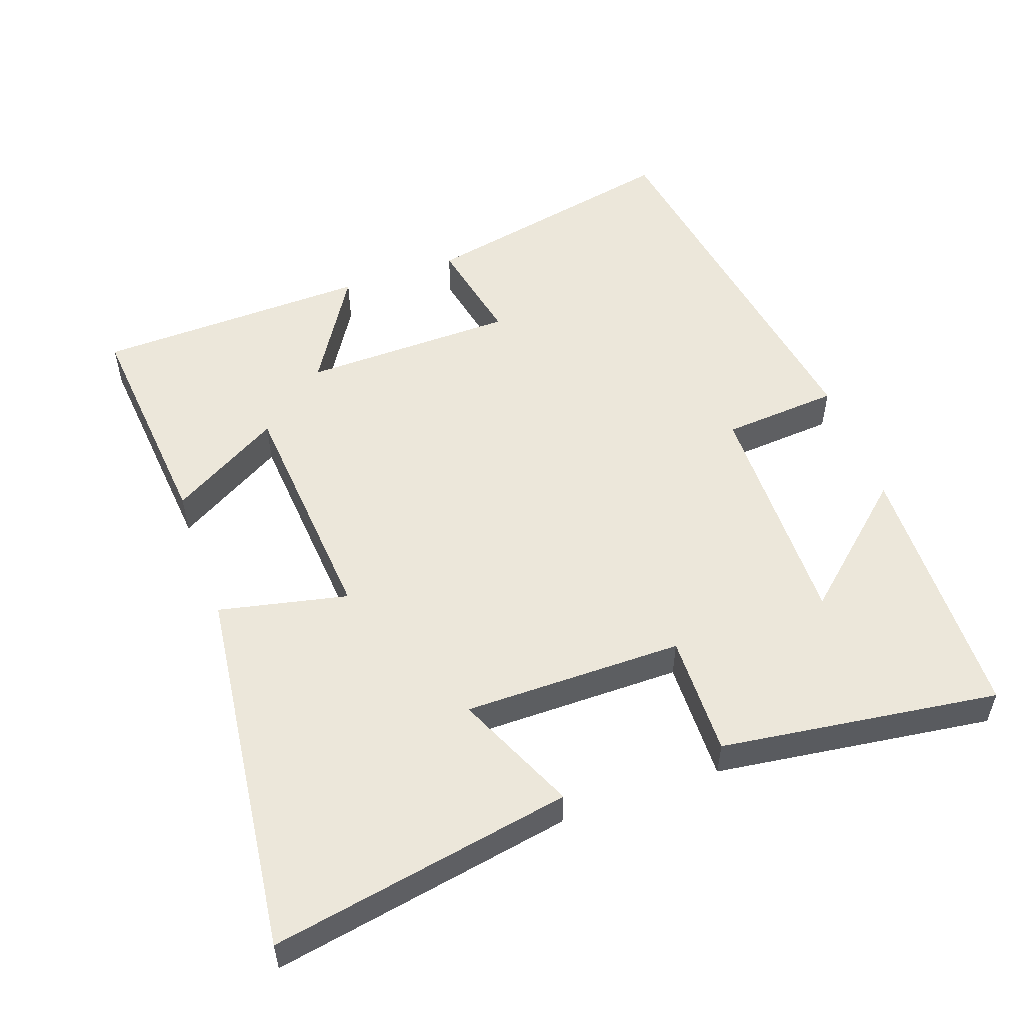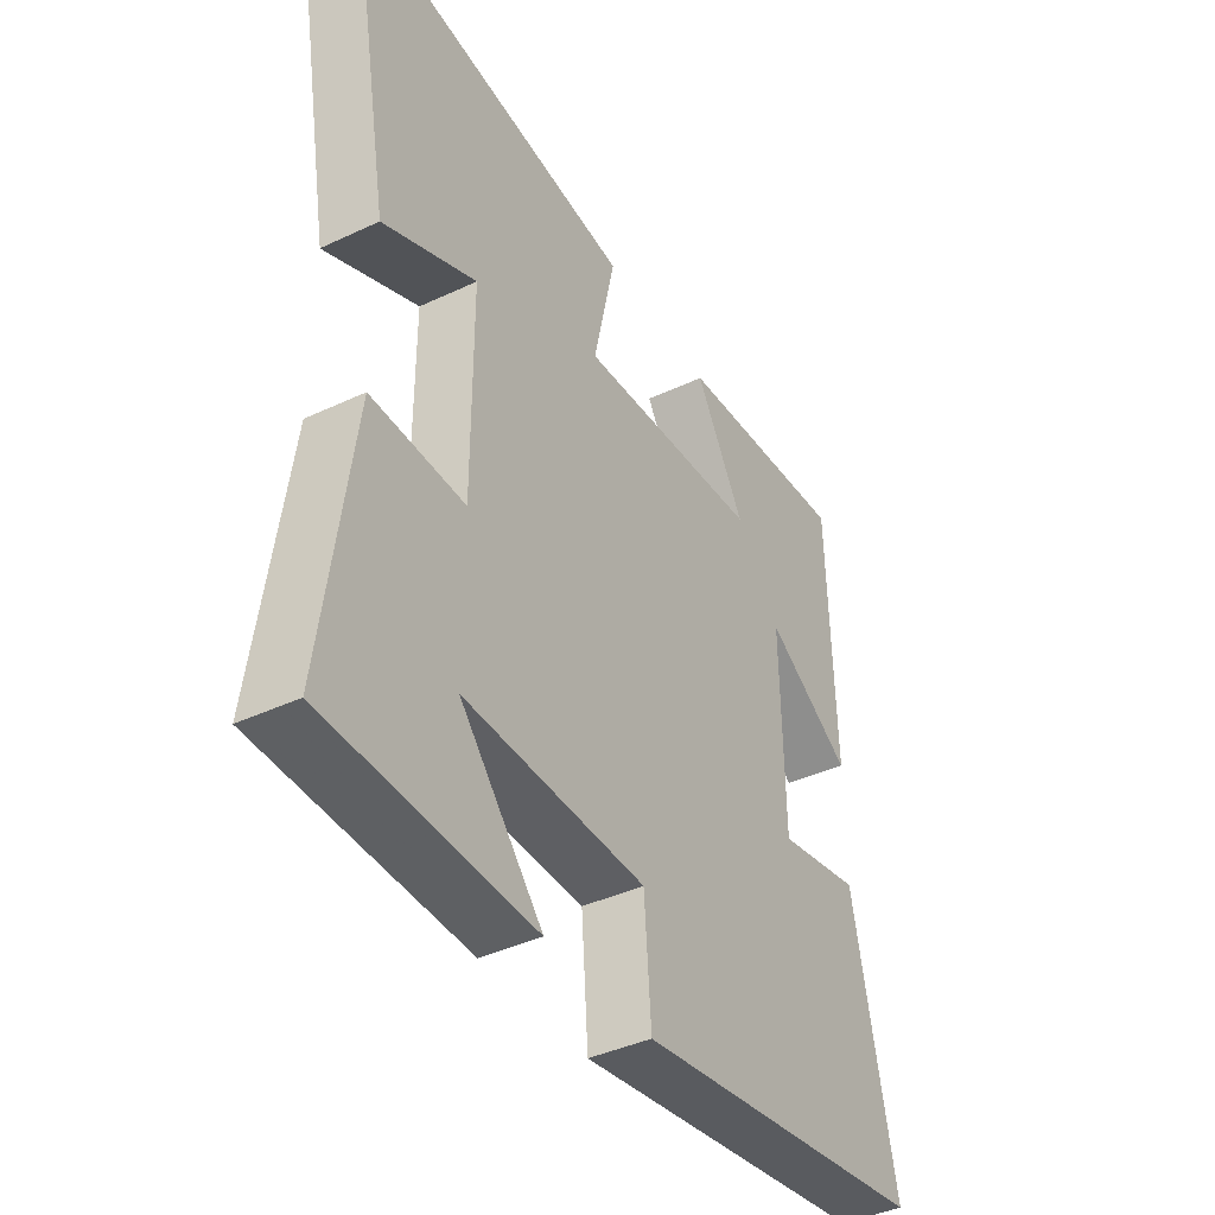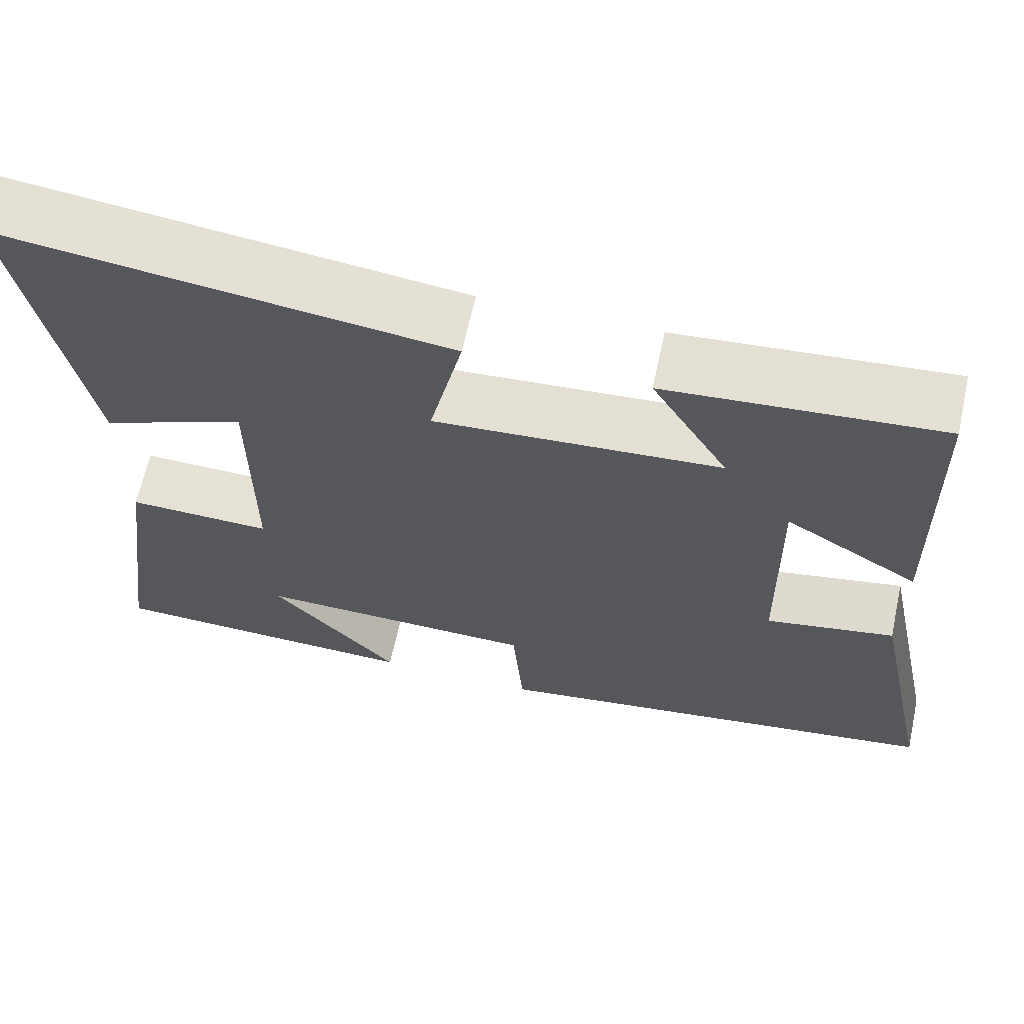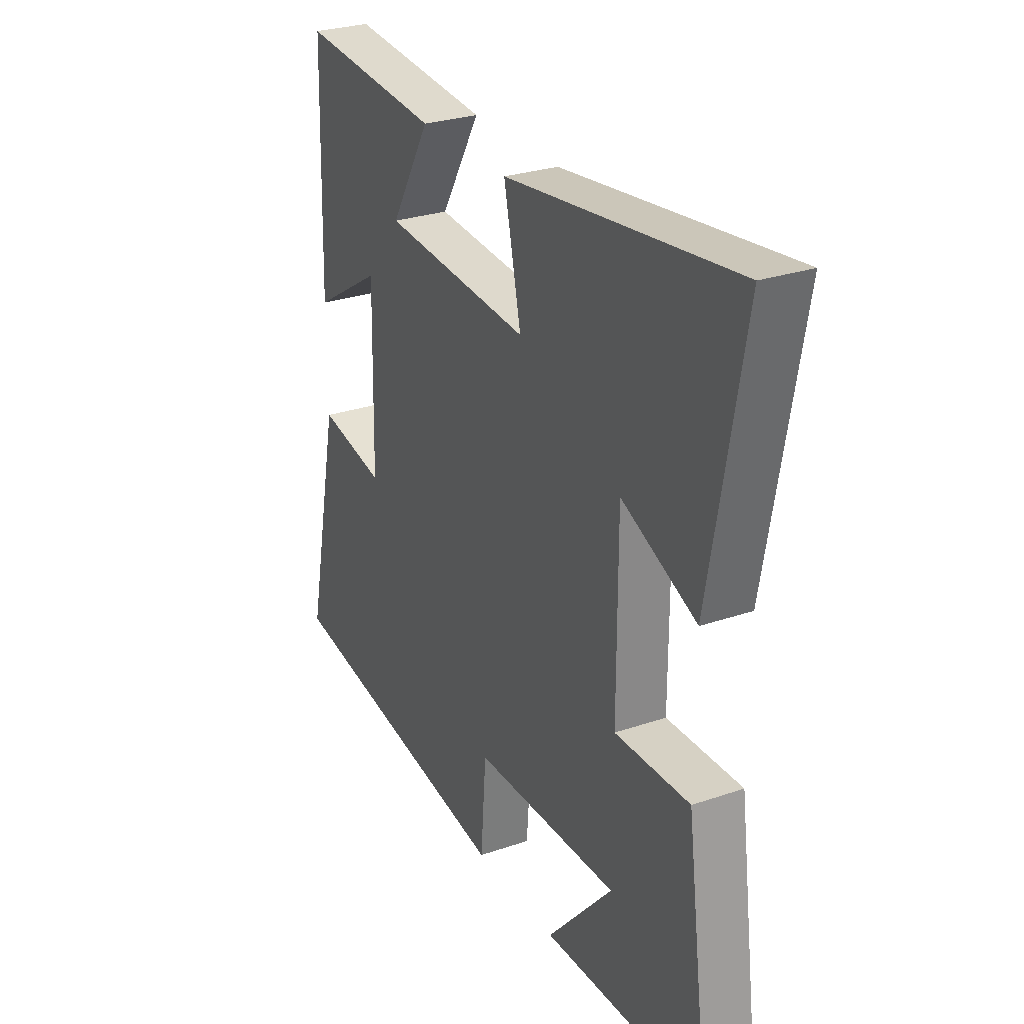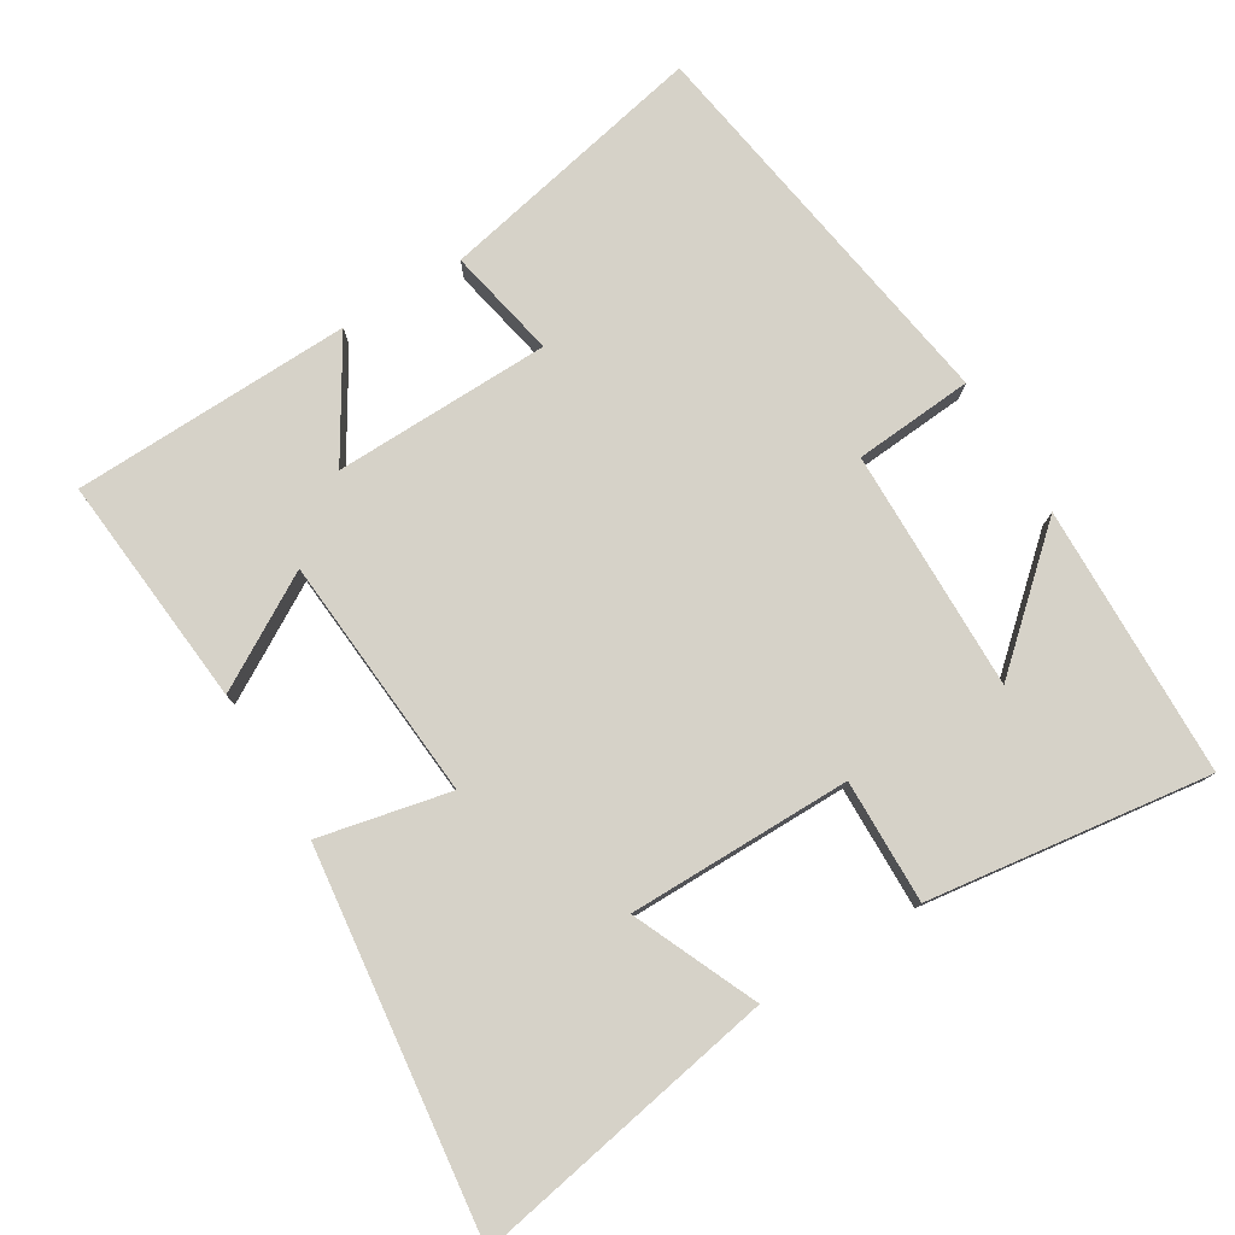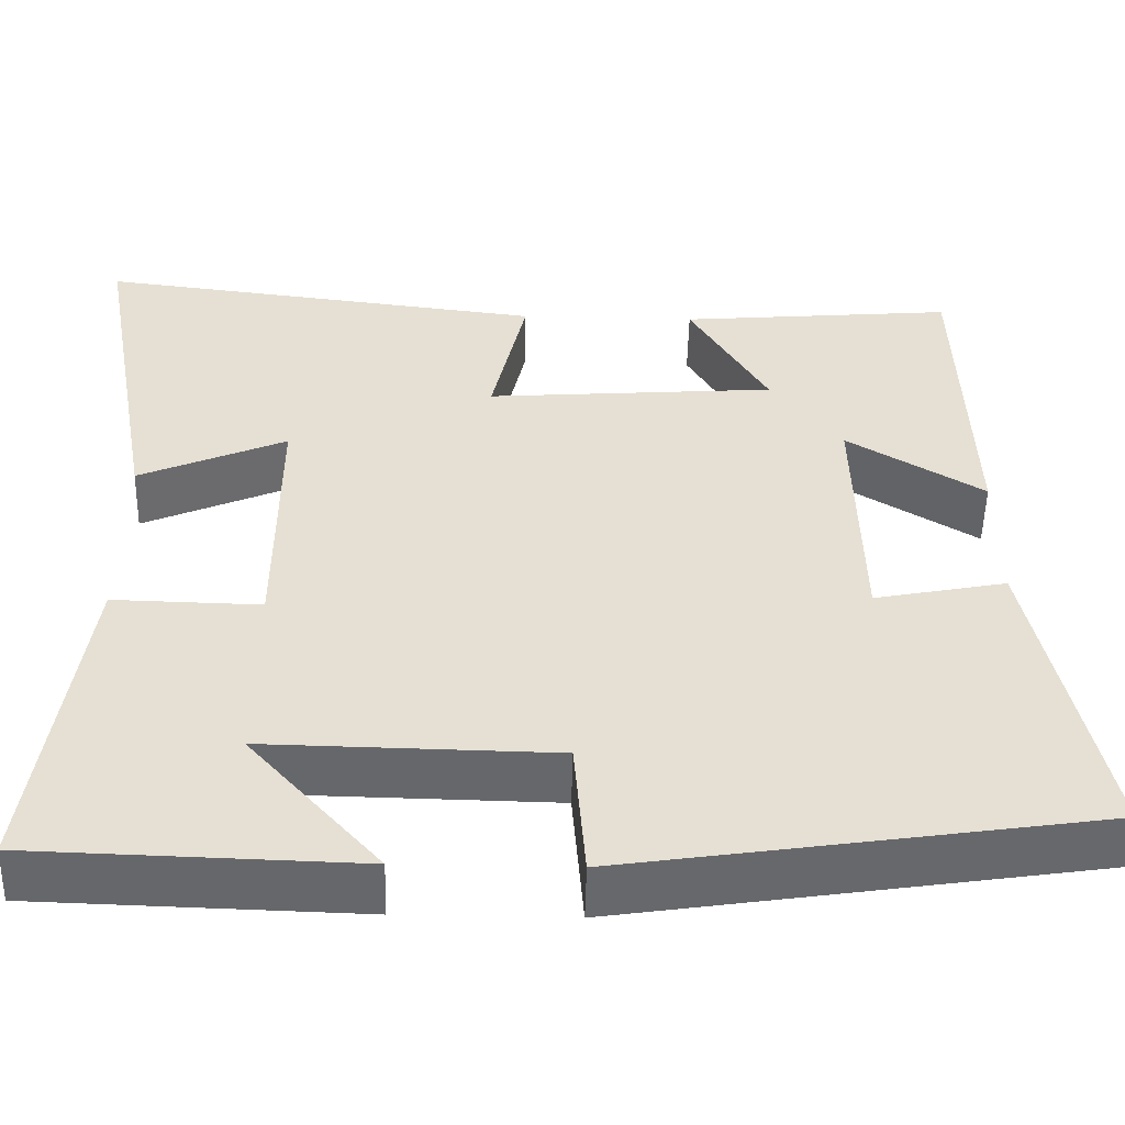
<metadata>
{"format":"obj","ext":"obj","renderer":"f3d","projection":"perspective","resolution":1024,"background":"white","views":[{"elev":53.1,"azim":70.3,"up":"+Y"},{"elev":-40.5,"azim":120.0,"up":"+Z"},{"elev":65.3,"azim":-167.7,"up":"+Z"},{"elev":27.9,"azim":62.5,"up":"+Z"},{"elev":78.0,"azim":58.6,"up":"+Y"},{"elev":-52.2,"azim":178.7,"up":"+Z"}]}
</metadata>
<code>
v -0.579 0.07 -0.415
v -0.5 0.07 -0.036
v -0.345 0.07 -0.067
v -0.339 0.07 0.237
v -0.5 0.07 0.138
v -0.489 0.07 0.529
v -0.163 0.07 0.5
v -0.255 0.07 0.343
v 0.087 0.07 0.317
v 0.047 0.07 0.5
v 0.577 0.07 0.565
v 0.5 0.07 0.138
v 0.327 0.07 0.214
v 0.327 0.07 -0.098
v 0.5 0.07 -0.094
v 0.554 0.07 -0.489
v 0.174 0.07 -0.5
v 0.327 0.07 -0.327
v -0.011 0.07 -0.333
v -0.024 0.07 -0.5
v -0.579 0 -0.415
v -0.5 0 -0.036
v -0.345 0 -0.067
v -0.339 0 0.237
v -0.5 0 0.138
v -0.489 0 0.529
v -0.163 0 0.5
v -0.255 0 0.343
v 0.087 0 0.317
v 0.047 0 0.5
v 0.577 0 0.565
v 0.5 0 0.138
v 0.327 0 0.214
v 0.327 0 -0.098
v 0.5 0 -0.094
v 0.554 0 -0.489
v 0.174 0 -0.5
v 0.327 0 -0.327
v -0.011 0 -0.333
v -0.024 0 -0.5
f 1 2 3
f 20 1 3
f 19 20 3
f 18 19 3 4
f 16 17 18
f 14 15 16 18
f 14 18 4
f 13 14 4
f 10 11 12 13
f 9 10 13
f 8 9 13 4
f 6 7 8
f 5 6 8
f 4 5 8
f 23 22 21
f 23 21 40
f 23 40 39
f 24 23 39 38
f 38 37 36
f 38 36 35 34
f 24 38 34
f 24 34 33
f 33 32 31 30
f 33 30 29
f 24 33 29 28
f 28 27 26
f 28 26 25
f 28 25 24
f 1 21 22 2
f 2 22 23 3
f 3 23 24 4
f 4 24 25 5
f 5 25 26 6
f 6 26 27 7
f 7 27 28 8
f 8 28 29 9
f 9 29 30 10
f 10 30 31 11
f 11 31 32 12
f 12 32 33 13
f 13 33 34 14
f 14 34 35 15
f 15 35 36 16
f 16 36 37 17
f 17 37 38 18
f 18 38 39 19
f 19 39 40 20
f 20 40 21 1

</code>
